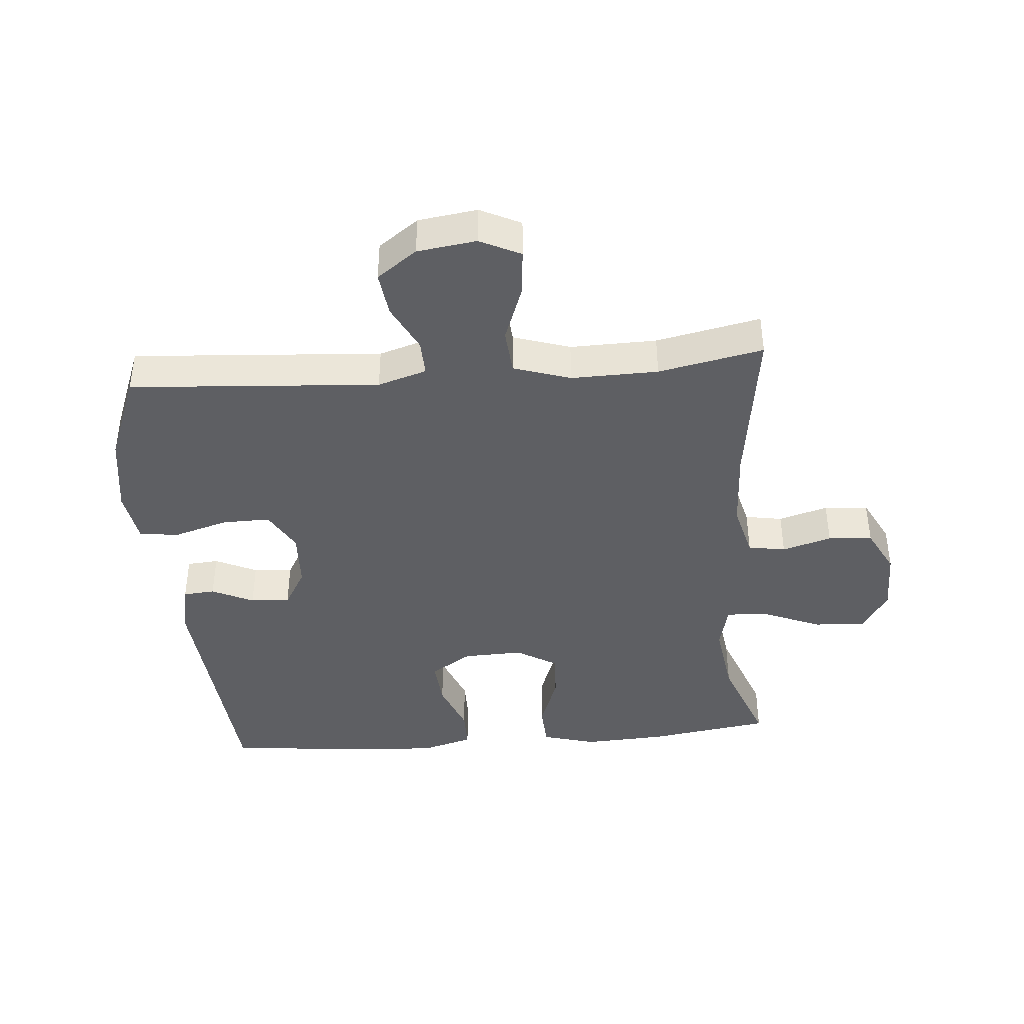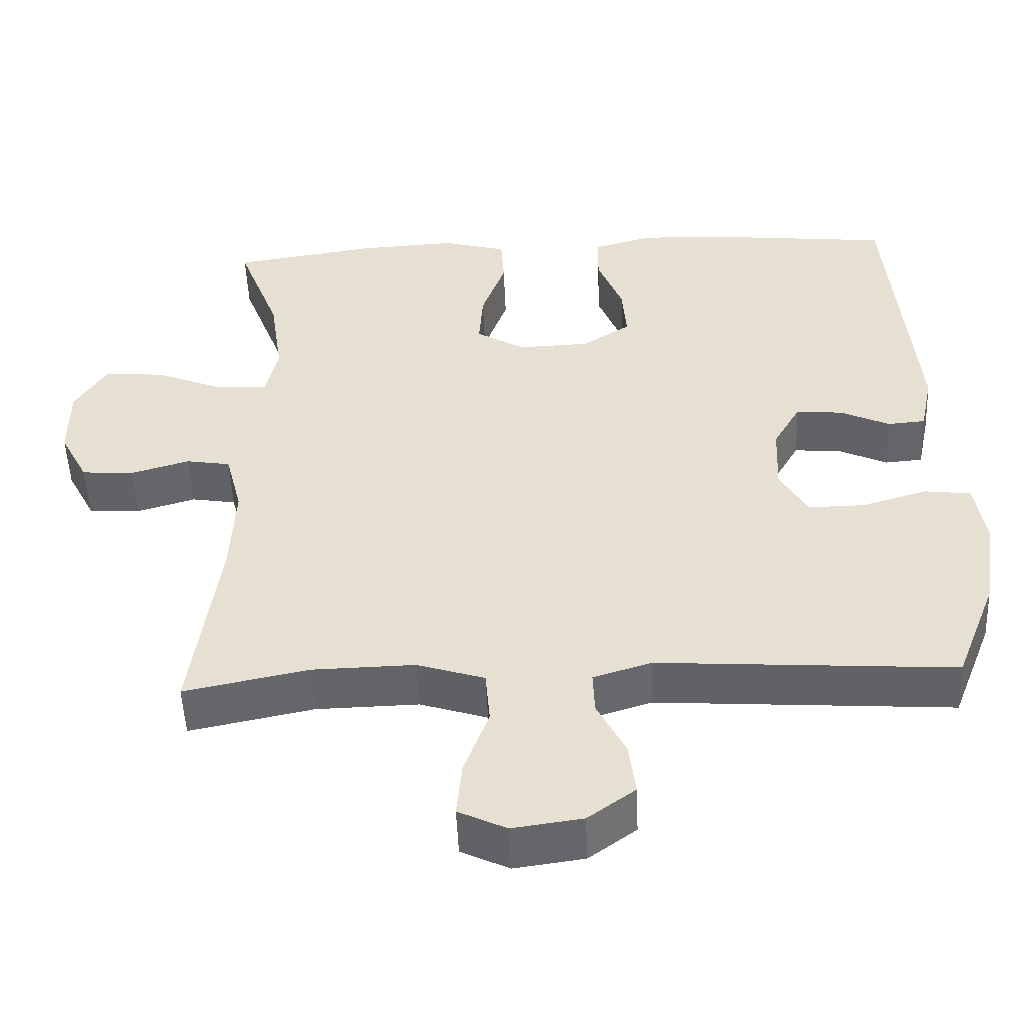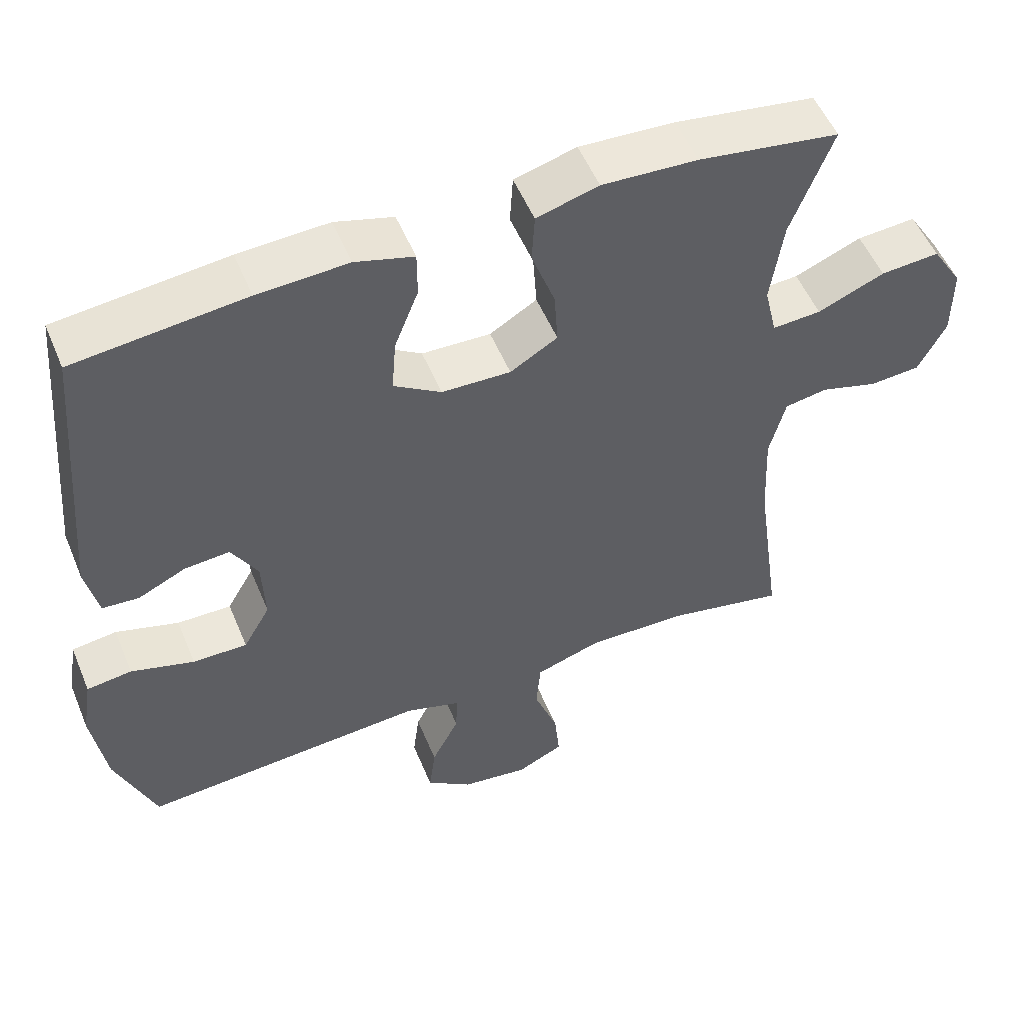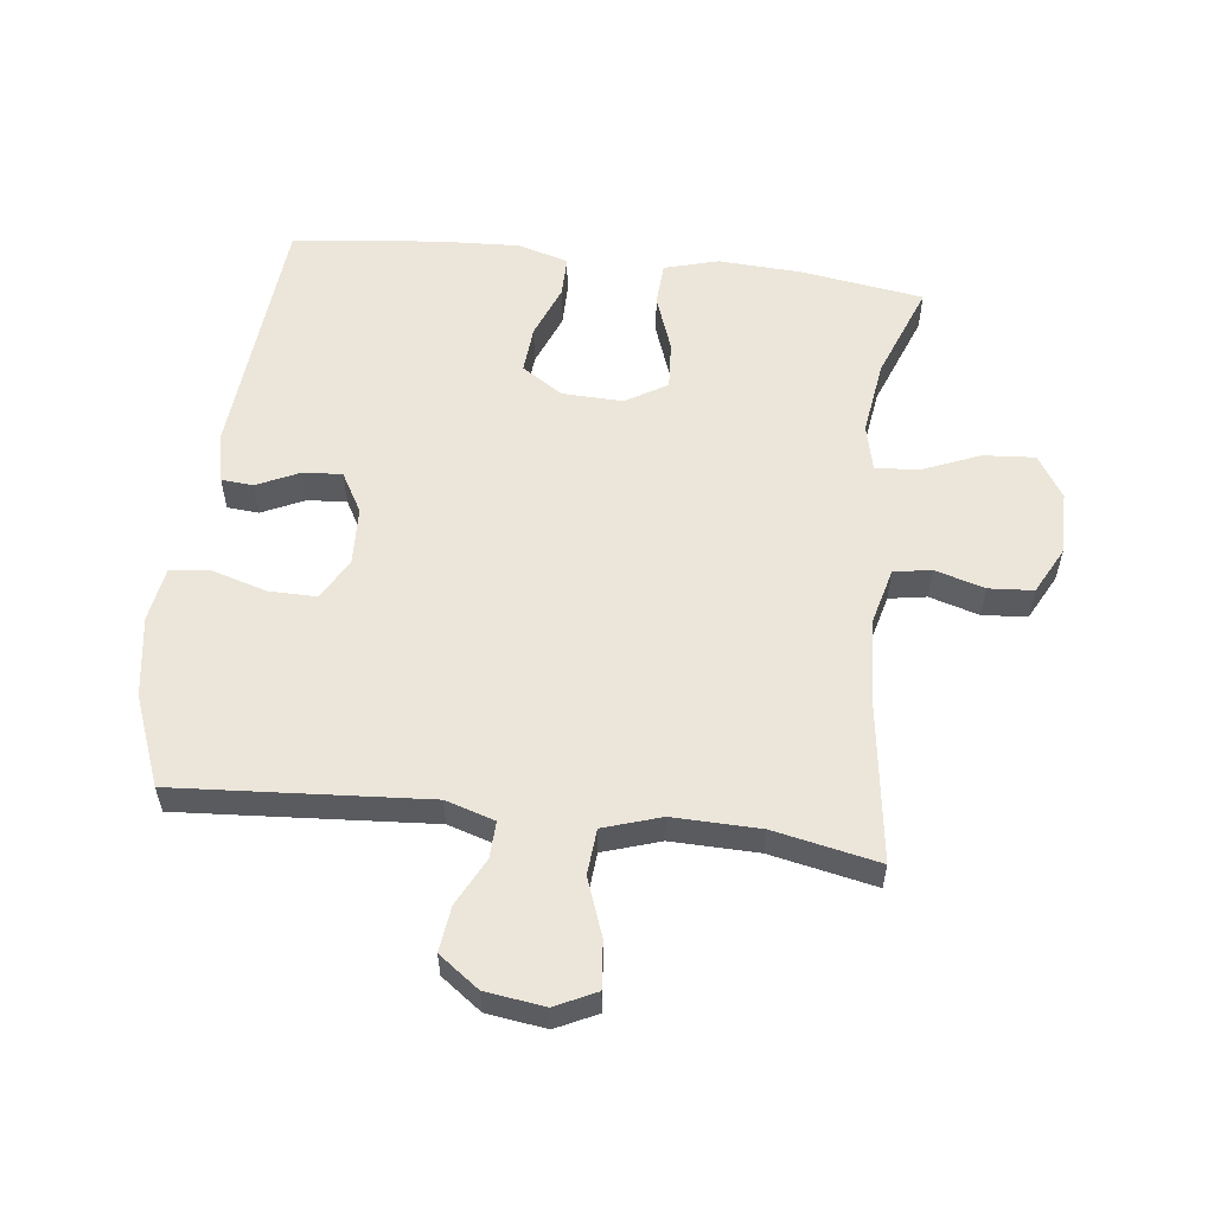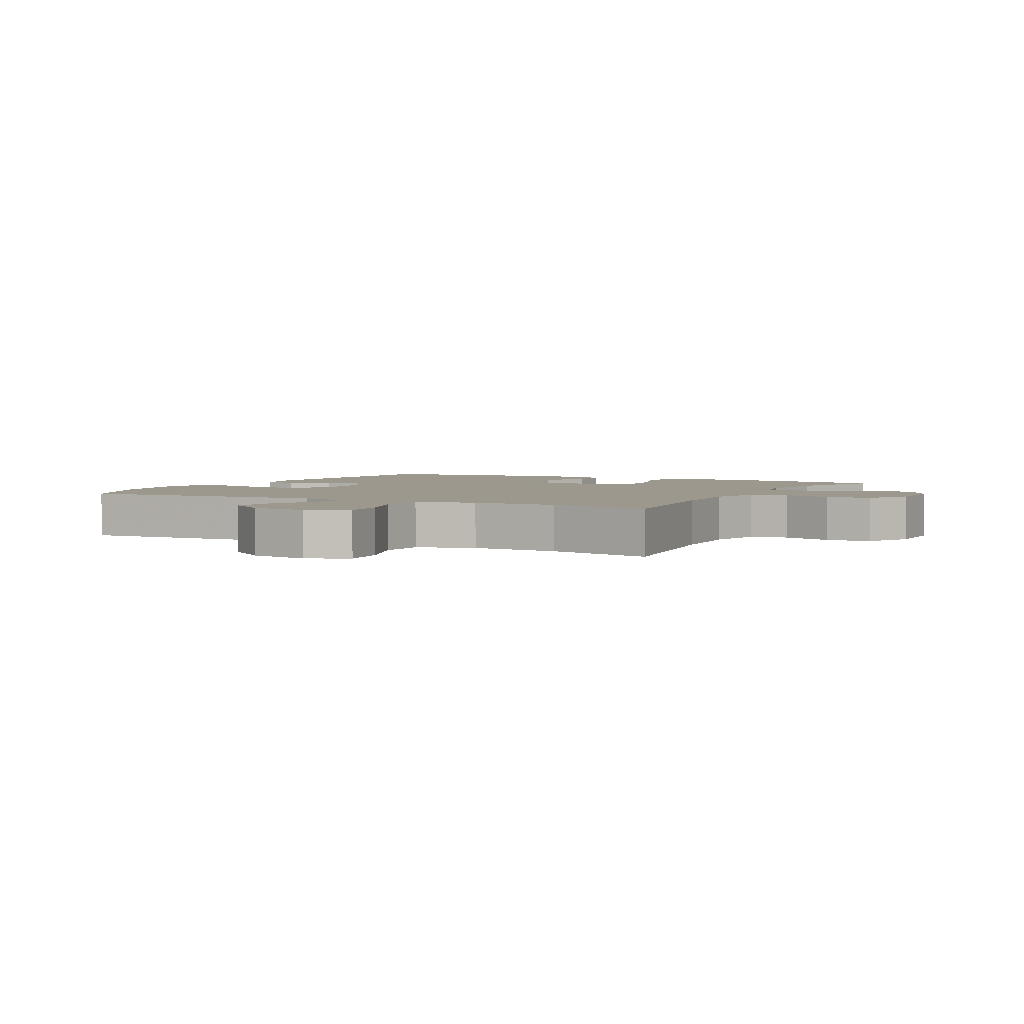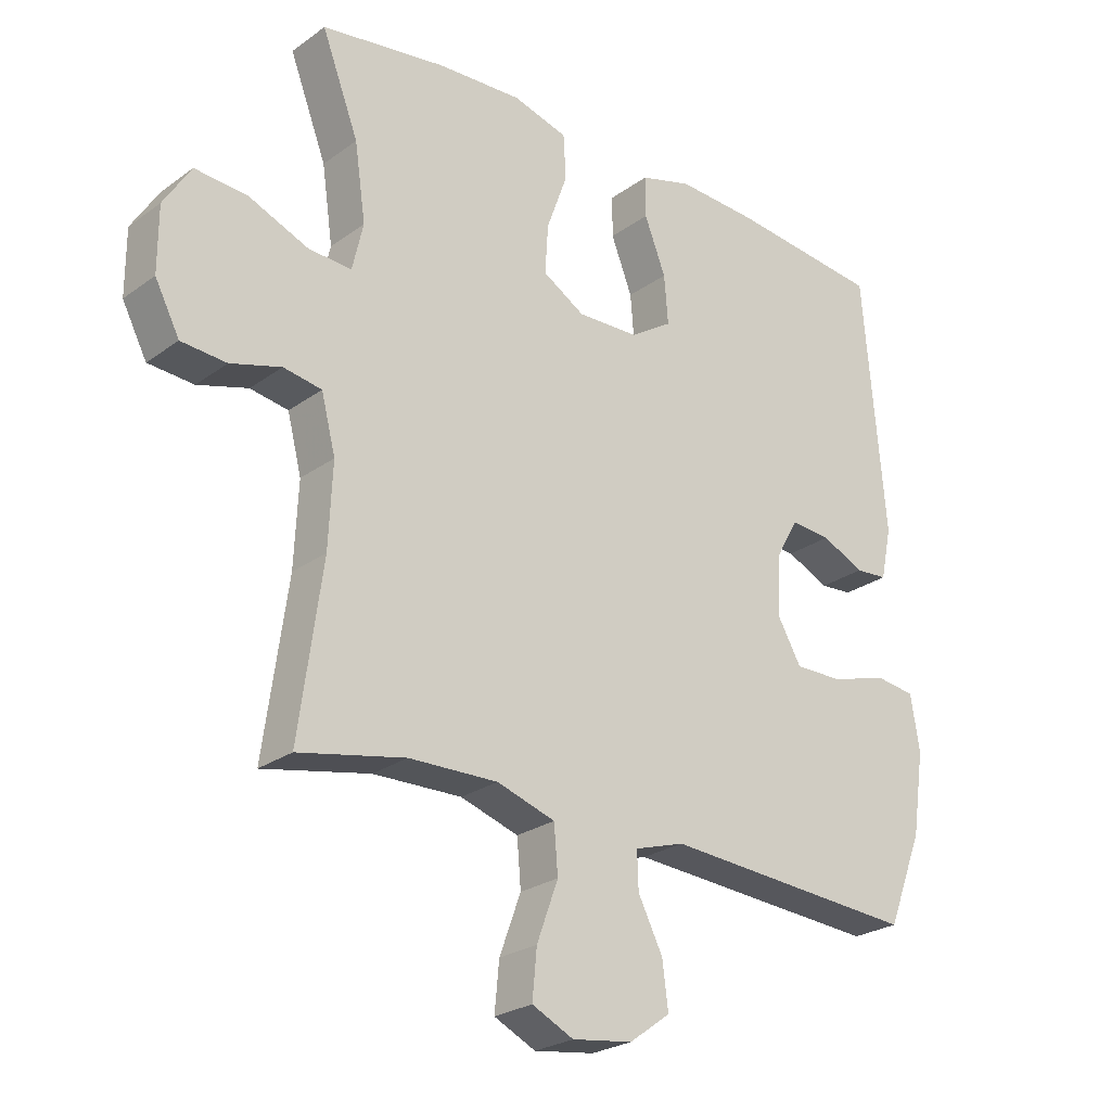
<metadata>
{"format":"obj","ext":"obj","renderer":"f3d","projection":"perspective","resolution":1024,"background":"white","views":[{"elev":-41.2,"azim":-175.3,"up":"+Y"},{"elev":-51.1,"azim":2.4,"up":"+Z"},{"elev":53.1,"azim":157.7,"up":"+Z"},{"elev":56.6,"azim":-173.2,"up":"+Y"},{"elev":3.2,"azim":-152.1,"up":"+Y"},{"elev":-25.0,"azim":-40.8,"up":"+Z"}]}
</metadata>
<code>
v -0.5 0.07 -0.5
v -0.464 0.07 -0.239
v -0.458 0.07 -0.111
v -0.48 0.07 -0.025
v -0.539 0.07 -0.015
v -0.617 0.07 -0.038
v -0.687 0.07 -0.033
v -0.725 0.07 0.04
v -0.725 0.07 0.14
v -0.683 0.07 0.207
v -0.602 0.07 0.201
v -0.51 0.07 0.163
v -0.443 0.07 0.159
v -0.426 0.07 0.232
v -0.443 0.07 0.35
v -0.5 0.07 0.5
v -0.307 0.07 0.529
v -0.176 0.07 0.536
v -0.091 0.07 0.512
v -0.087 0.07 0.444
v -0.119 0.07 0.355
v -0.124 0.07 0.279
v -0.059 0.07 0.24
v 0.036 0.07 0.243
v 0.101 0.07 0.285
v 0.095 0.07 0.36
v 0.062 0.07 0.444
v 0.062 0.07 0.508
v 0.142 0.07 0.531
v 0.266 0.07 0.525
v 0.5 0.07 0.5
v 0.534 0.07 0.102
v 0.517 0.07 0.022
v 0.467 0.07 0.018
v 0.401 0.07 0.049
v 0.339 0.07 0.054
v 0.303 0.07 -0.009
v 0.299 0.07 -0.101
v 0.336 0.07 -0.166
v 0.411 0.07 -0.165
v 0.498 0.07 -0.139
v 0.56 0.07 -0.147
v 0.574 0.07 -0.232
v 0.555 0.07 -0.359
v 0.5 0.07 -0.5
v 0.106 0.07 -0.473
v 0.029 0.07 -0.497
v 0.031 0.07 -0.554
v 0.069 0.07 -0.629
v 0.078 0.07 -0.7
v 0.015 0.07 -0.746
v -0.078 0.07 -0.759
v -0.142 0.07 -0.728
v -0.135 0.07 -0.654
v -0.102 0.07 -0.564
v -0.108 0.07 -0.492
v -0.198 0.07 -0.463
v -0.335 0.07 -0.466
v -0.5 0 -0.5
v -0.464 0 -0.239
v -0.458 0 -0.111
v -0.48 0 -0.025
v -0.539 0 -0.015
v -0.617 0 -0.038
v -0.687 0 -0.033
v -0.725 0 0.04
v -0.725 0 0.14
v -0.683 0 0.207
v -0.602 0 0.201
v -0.51 0 0.163
v -0.443 0 0.159
v -0.426 0 0.232
v -0.443 0 0.35
v -0.5 0 0.5
v -0.307 0 0.529
v -0.176 0 0.536
v -0.091 0 0.512
v -0.087 0 0.444
v -0.119 0 0.355
v -0.124 0 0.279
v -0.059 0 0.24
v 0.036 0 0.243
v 0.101 0 0.285
v 0.095 0 0.36
v 0.062 0 0.444
v 0.062 0 0.508
v 0.142 0 0.531
v 0.266 0 0.525
v 0.5 0 0.5
v 0.534 0 0.102
v 0.517 0 0.022
v 0.467 0 0.018
v 0.401 0 0.049
v 0.339 0 0.054
v 0.303 0 -0.009
v 0.299 0 -0.101
v 0.336 0 -0.166
v 0.411 0 -0.165
v 0.498 0 -0.139
v 0.56 0 -0.147
v 0.574 0 -0.232
v 0.555 0 -0.359
v 0.5 0 -0.5
v 0.106 0 -0.473
v 0.029 0 -0.497
v 0.031 0 -0.554
v 0.069 0 -0.629
v 0.078 0 -0.7
v 0.015 0 -0.746
v -0.078 0 -0.759
v -0.142 0 -0.728
v -0.135 0 -0.654
v -0.102 0 -0.564
v -0.108 0 -0.492
v -0.198 0 -0.463
v -0.335 0 -0.466
f 52 53 54 55
f 52 55 56
f 51 52 56
f 48 49 50 51
f 47 48 51 56
f 46 47 56 57
f 44 45 46
f 43 44 46 57
f 40 41 42 43
f 39 40 43 57
f 32 33 34 35
f 32 35 36
f 31 32 36
f 30 31 36 37
f 26 27 28 29
f 25 26 29 30
f 18 19 20 21
f 18 21 22
f 15 16 17 18
f 14 15 18 22
f 13 14 22 23
f 9 10 11 12
f 9 12 13
f 8 9 13
f 5 6 7 8
f 4 5 8 13
f 3 4 13 23
f 58 1 2
f 38 39 57 58
f 25 30 37 38
f 24 25 38 58
f 23 24 58
f 2 3 23 58
f 113 112 111 110
f 114 113 110
f 114 110 109
f 109 108 107 106
f 114 109 106 105
f 115 114 105 104
f 104 103 102
f 115 104 102 101
f 101 100 99 98
f 115 101 98 97
f 93 92 91 90
f 94 93 90
f 94 90 89
f 95 94 89 88
f 87 86 85 84
f 88 87 84 83
f 79 78 77 76
f 80 79 76
f 76 75 74 73
f 80 76 73 72
f 81 80 72 71
f 70 69 68 67
f 71 70 67
f 71 67 66
f 66 65 64 63
f 71 66 63 62
f 81 71 62 61
f 60 59 116
f 116 115 97 96
f 96 95 88 83
f 116 96 83 82
f 116 82 81
f 116 81 61 60
f 1 59 60 2
f 2 60 61 3
f 3 61 62 4
f 4 62 63 5
f 5 63 64 6
f 6 64 65 7
f 7 65 66 8
f 8 66 67 9
f 9 67 68 10
f 10 68 69 11
f 11 69 70 12
f 12 70 71 13
f 13 71 72 14
f 14 72 73 15
f 15 73 74 16
f 16 74 75 17
f 17 75 76 18
f 18 76 77 19
f 19 77 78 20
f 20 78 79 21
f 21 79 80 22
f 22 80 81 23
f 23 81 82 24
f 24 82 83 25
f 25 83 84 26
f 26 84 85 27
f 27 85 86 28
f 28 86 87 29
f 29 87 88 30
f 30 88 89 31
f 31 89 90 32
f 32 90 91 33
f 33 91 92 34
f 34 92 93 35
f 35 93 94 36
f 36 94 95 37
f 37 95 96 38
f 38 96 97 39
f 39 97 98 40
f 40 98 99 41
f 41 99 100 42
f 42 100 101 43
f 43 101 102 44
f 44 102 103 45
f 45 103 104 46
f 46 104 105 47
f 47 105 106 48
f 48 106 107 49
f 49 107 108 50
f 50 108 109 51
f 51 109 110 52
f 52 110 111 53
f 53 111 112 54
f 54 112 113 55
f 55 113 114 56
f 56 114 115 57
f 57 115 116 58
f 58 116 59 1

</code>
